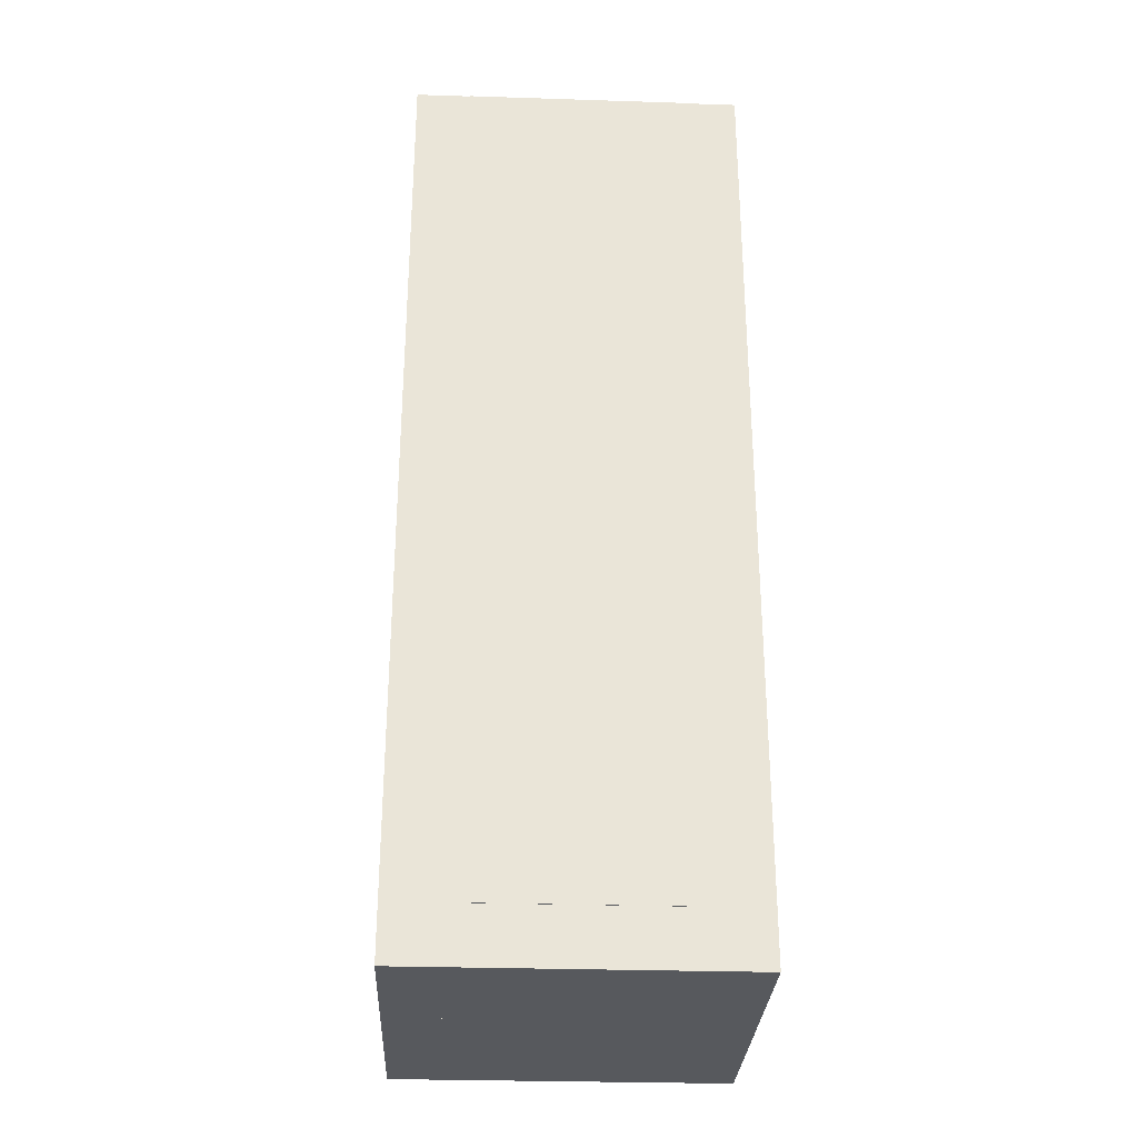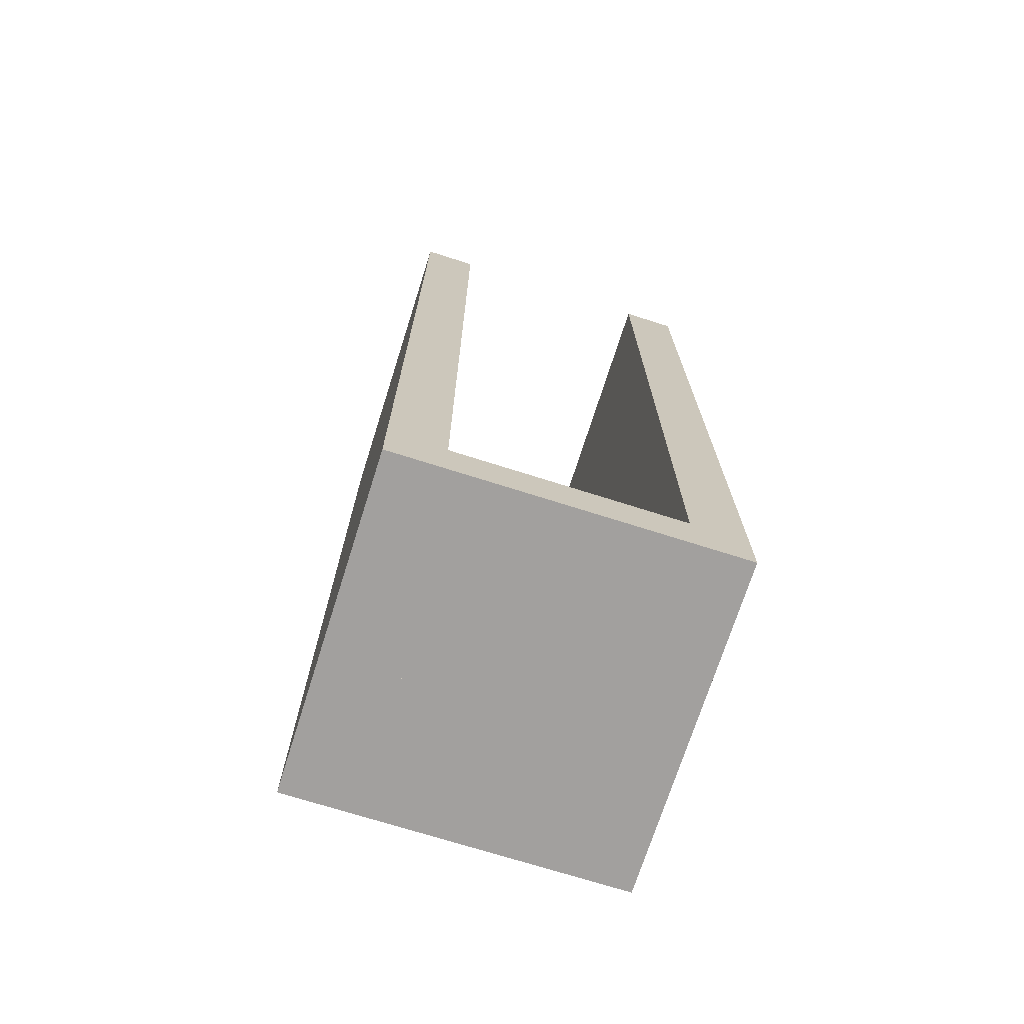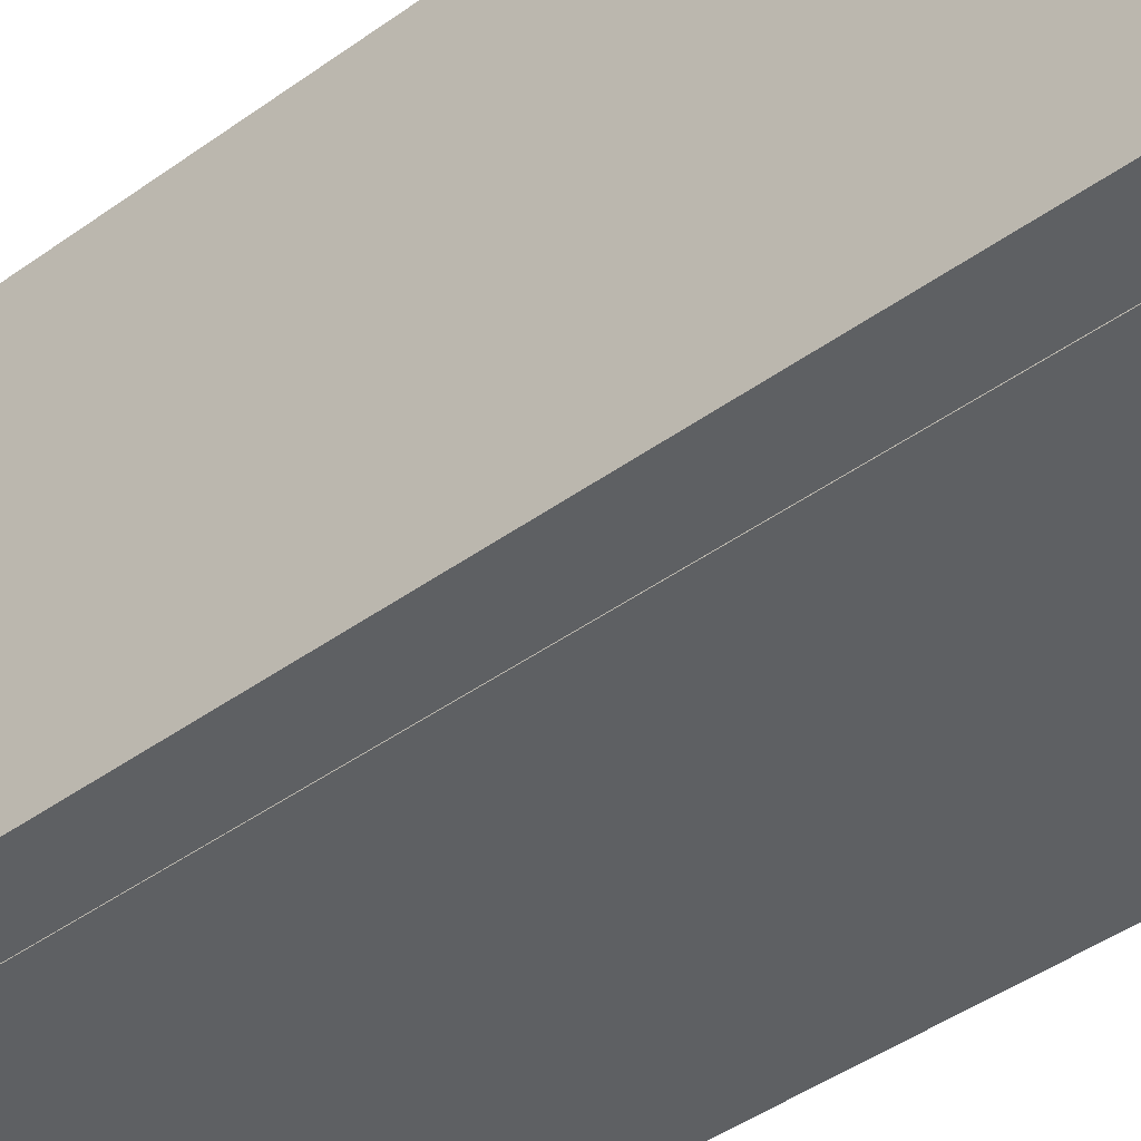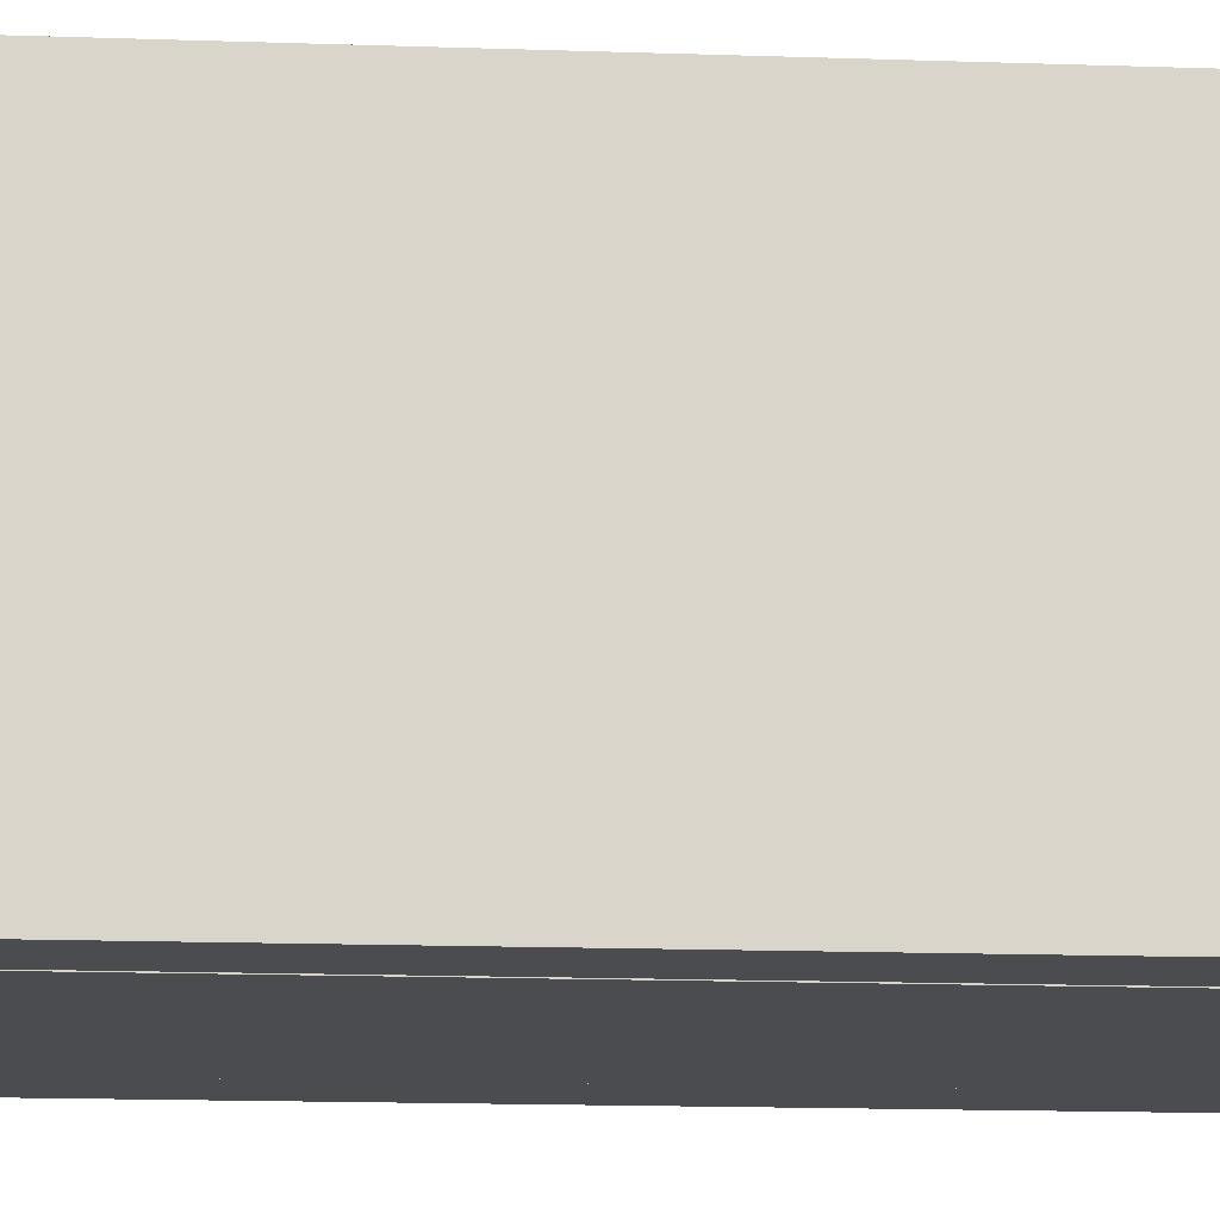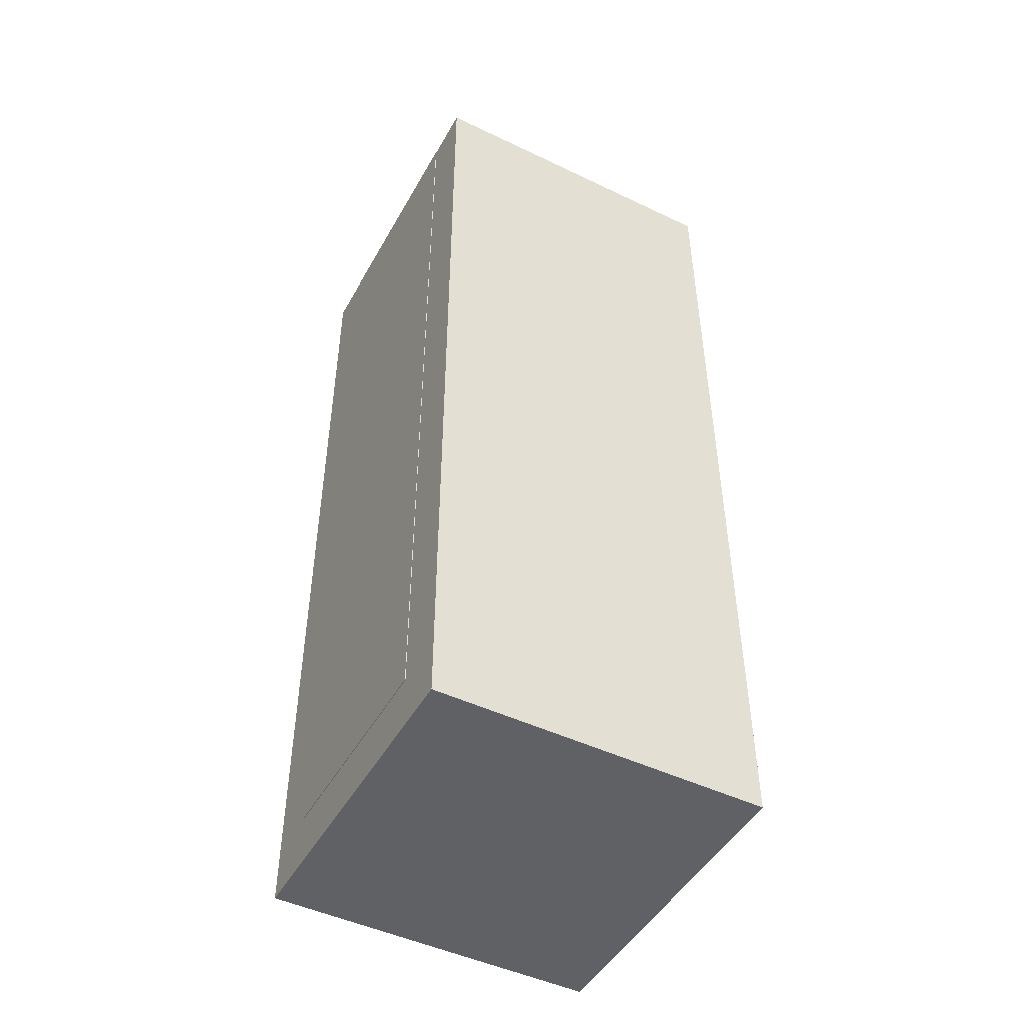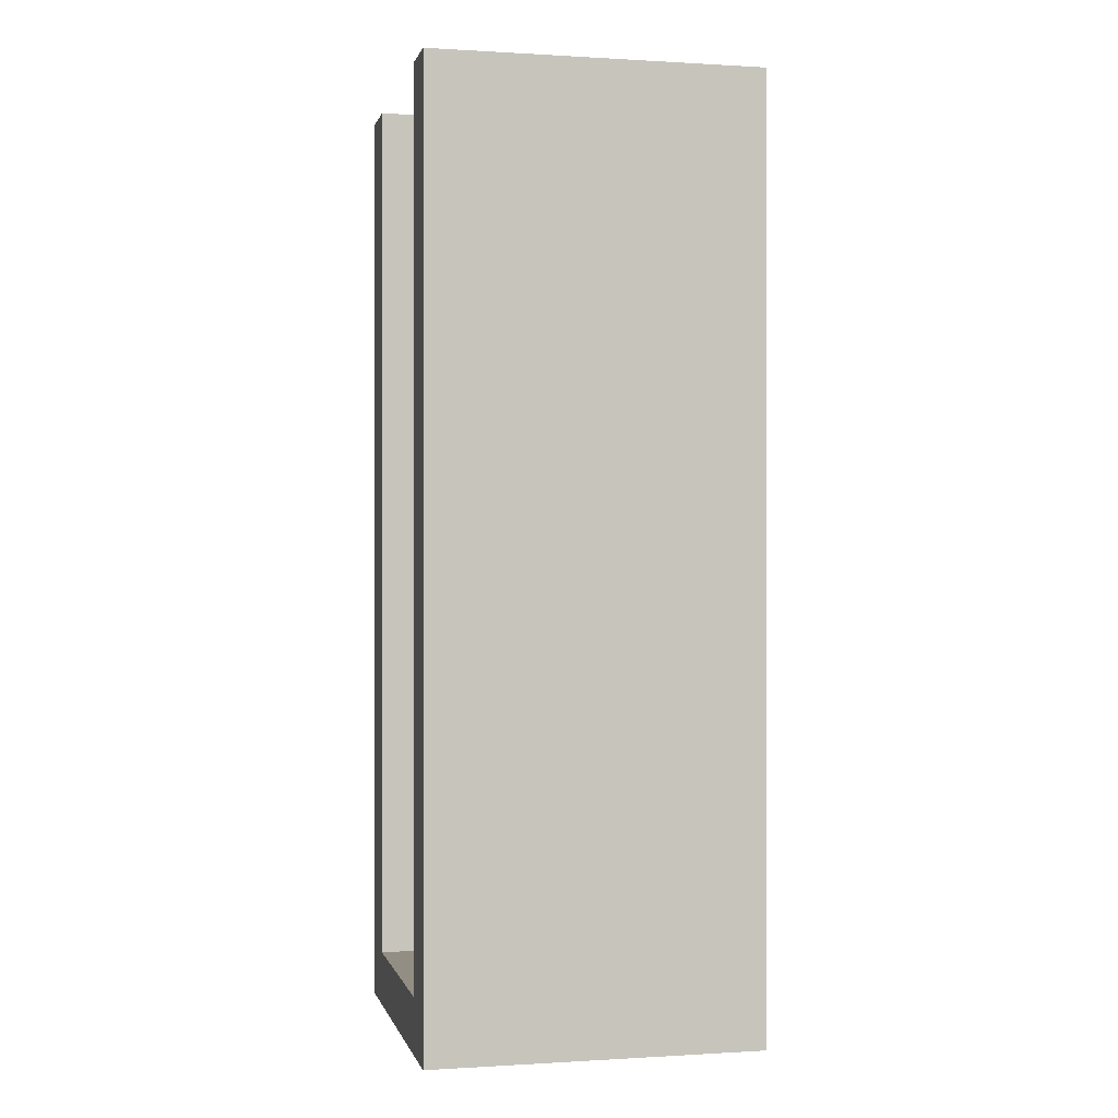
<metadata>
{"format":"obj","ext":"obj","renderer":"f3d","projection":"perspective","resolution":1024,"background":"white","views":[{"elev":-29.7,"azim":-2.7,"up":"+Z"},{"elev":-71.9,"azim":162.4,"up":"+Z"},{"elev":-42.5,"azim":-49.0,"up":"+Y"},{"elev":-14.8,"azim":-94.4,"up":"+Y"},{"elev":-47.9,"azim":61.8,"up":"+Z"},{"elev":-0.0,"azim":-102.9,"up":"+Z"}]}
</metadata>
<code>
g LowerWallW
v 0 0 2
v -0.5 0 2
v 0 1.25 2
v -0.5 1.25 2
v -0.5 0 2
v -0.5 0 -6.5
v -0.5 1.25 2
v -0.5 1.25 -6.5
v -0.5 0 -6.5
v 0 0 -6.5
v -0.5 1.25 -6.5
v 0 1.25 -6.5
v 0 0 -6.5
v 0 0 2
v 0 1.25 -6.5
v 0 1.25 2
v 0 1.25 2
v -0.5 1.25 2
v 0 1.25 -6.5
v -0.5 1.25 -6.5
v 0 0 -6.5
v -0.5 0 -6.5
v 0 0 2
v -0.5 0 2
f 2 1 3
f 4 2 3
f 6 5 7
f 8 6 7
f 10 9 11
f 12 10 11
f 14 13 15
f 16 14 15
f 18 17 19
f 20 18 19
f 22 21 23
f 24 22 23
g LowerWallS
v 0 0 -6
v -2.5 0 -6
v 0 1.25 -6
v -2.5 1.25 -6
v -2.5 0 -6
v -2.5 0 -6.5
v -2.5 1.25 -6
v -2.5 1.25 -6.5
v -2.5 0 -6.5
v 0 0 -6.5
v -2.5 1.25 -6.5
v 0 1.25 -6.5
v 0 0 -6.5
v 0 0 -6
v 0 1.25 -6.5
v 0 1.25 -6
v 0 1.25 -6
v -2.5 1.25 -6
v 0 1.25 -6.5
v -2.5 1.25 -6.5
v 0 0 -6.5
v -2.5 0 -6.5
v 0 0 -6
v -2.5 0 -6
f 26 25 27
f 28 26 27
f 30 29 31
f 32 30 31
f 34 33 35
f 36 34 35
f 38 37 39
f 40 38 39
f 42 41 43
f 44 42 43
f 46 45 47
f 48 46 47
g LowerWallE
v -2.5 0 2
v -3 0 2
v -2.5 1.25 2
v -3 1.25 2
v -3 0 2
v -3 0 -6.5
v -3 1.25 2
v -3 1.25 -6.5
v -3 0 -6.5
v -2.5 0 -6.5
v -3 1.25 -6.5
v -2.5 1.25 -6.5
v -2.5 0 -6.5
v -2.5 0 2
v -2.5 1.25 -6.5
v -2.5 1.25 2
v -2.5 1.25 2
v -3 1.25 2
v -2.5 1.25 -6.5
v -3 1.25 -6.5
v -2.5 0 -6.5
v -3 0 -6.5
v -2.5 0 2
v -3 0 2
f 50 49 51
f 52 50 51
f 54 53 55
f 56 54 55
f 58 57 59
f 60 58 59
f 62 61 63
f 64 62 63
f 66 65 67
f 68 66 67
f 70 69 71
f 72 70 71
g Floor
v -0.5 -0.005 2
v -2.5 -0.005 2
v -0.5 0.25 2
v -2.5 0.25 2
v -2.5 -0.005 2
v -2.5 -0.005 -6
v -2.5 0.25 2
v -2.5 0.25 -6
v -2.5 -0.005 -6
v -0.5 -0.005 -6
v -2.5 0.25 -6
v -0.5 0.25 -6
v -0.5 -0.005 -6
v -0.5 -0.005 2
v -0.5 0.25 -6
v -0.5 0.25 2
v -0.5 0.25 2
v -2.5 0.25 2
v -0.5 0.25 -6
v -2.5 0.25 -6
v -0.5 -0.005 -6
v -2.5 -0.005 -6
v -0.5 -0.005 2
v -2.5 -0.005 2
f 74 73 75
f 76 74 75
f 78 77 79
f 80 78 79
f 82 81 83
f 84 82 83
f 86 85 87
f 88 86 87
f 90 89 91
f 92 90 91
f 94 93 95
f 96 94 95
g UpperWallW
v 0 1.25 2
v -0.5 1.25 2
v 0 3 2
v -0.5 3 2
v -0.5 1.25 2
v -0.5 1.25 -6.5
v -0.5 3 2
v -0.5 3 -6.5
v -0.5 1.25 -6.5
v 0 1.25 -6.5
v -0.5 3 -6.5
v 0 3 -6.5
v 0 1.25 -6.5
v 0 1.25 2
v 0 3 -6.5
v 0 3 2
v 0 3 2
v -0.5 3 2
v 0 3 -6.5
v -0.5 3 -6.5
v 0 1.25 -6.5
v -0.5 1.25 -6.5
v 0 1.25 2
v -0.5 1.25 2
f 98 97 99
f 100 98 99
f 102 101 103
f 104 102 103
f 106 105 107
f 108 106 107
f 110 109 111
f 112 110 111
f 114 113 115
f 116 114 115
f 118 117 119
f 120 118 119
g UpperWallS
v -0.5 1.25 -6
v -3 1.25 -6
v -0.5 3 -6
v -3 3 -6
v -3 1.25 -6
v -3 1.25 -6.5
v -3 3 -6
v -3 3 -6.5
v -3 1.25 -6.5
v -0.5 1.25 -6.5
v -3 3 -6.5
v -0.5 3 -6.5
v -0.5 1.25 -6.5
v -0.5 1.25 -6
v -0.5 3 -6.5
v -0.5 3 -6
v -0.5 3 -6
v -3 3 -6
v -0.5 3 -6.5
v -3 3 -6.5
v -0.5 1.25 -6.5
v -3 1.25 -6.5
v -0.5 1.25 -6
v -3 1.25 -6
f 122 121 123
f 124 122 123
f 126 125 127
f 128 126 127
f 130 129 131
f 132 130 131
f 134 133 135
f 136 134 135
f 138 137 139
f 140 138 139
f 142 141 143
f 144 142 143
g UpperWallE
v -2.5 1.25 2
v -3 1.25 2
v -2.5 3 2
v -3 3 2
v -3 1.25 2
v -3 1.25 -6
v -3 3 2
v -3 3 -6
v -3 1.25 -6
v -2.5 1.25 -6
v -3 3 -6
v -2.5 3 -6
v -2.5 1.25 -6
v -2.5 1.25 2
v -2.5 3 -6
v -2.5 3 2
v -2.5 3 2
v -3 3 2
v -2.5 3 -6
v -3 3 -6
v -2.5 1.25 -6
v -3 1.25 -6
v -2.5 1.25 2
v -3 1.25 2
f 146 145 147
f 148 146 147
f 150 149 151
f 152 150 151
f 154 153 155
f 156 154 155
f 158 157 159
f 160 158 159
f 162 161 163
f 164 162 163
f 166 165 167
f 168 166 167

</code>
